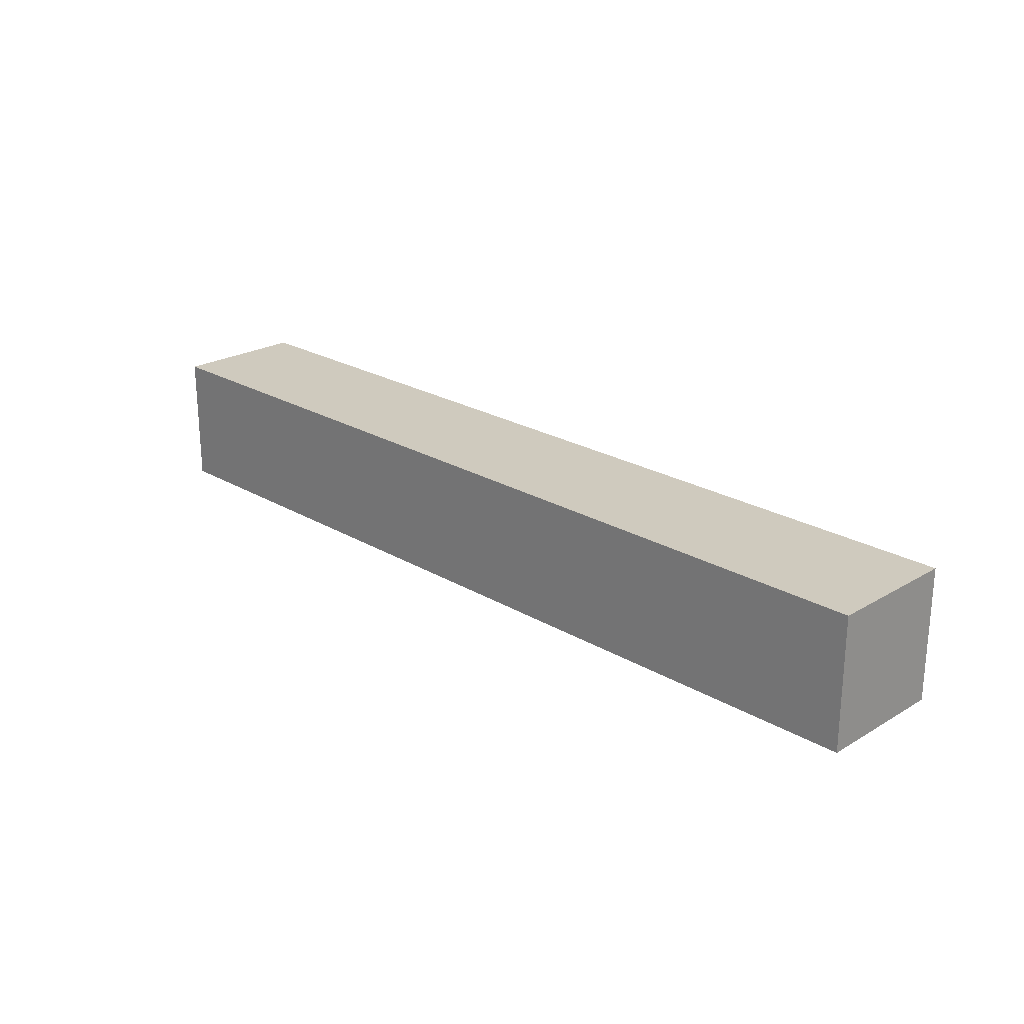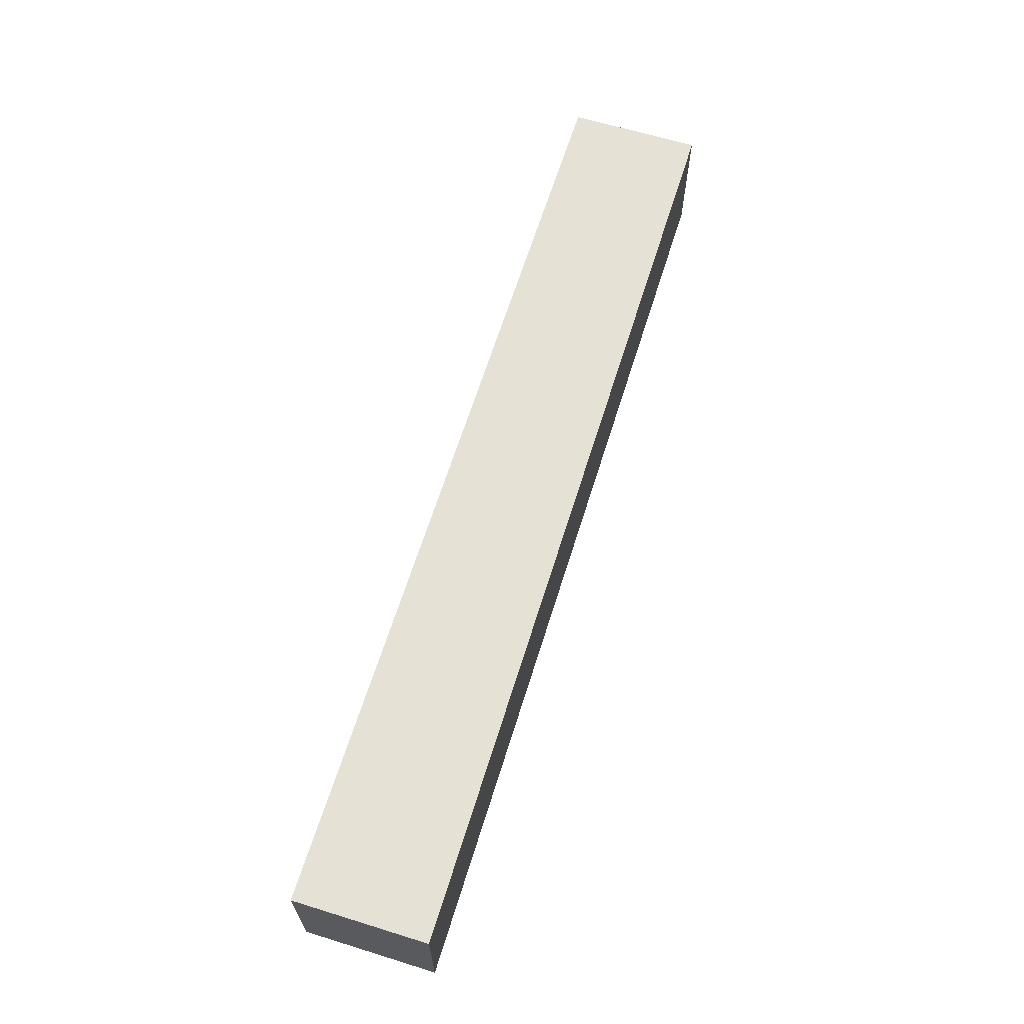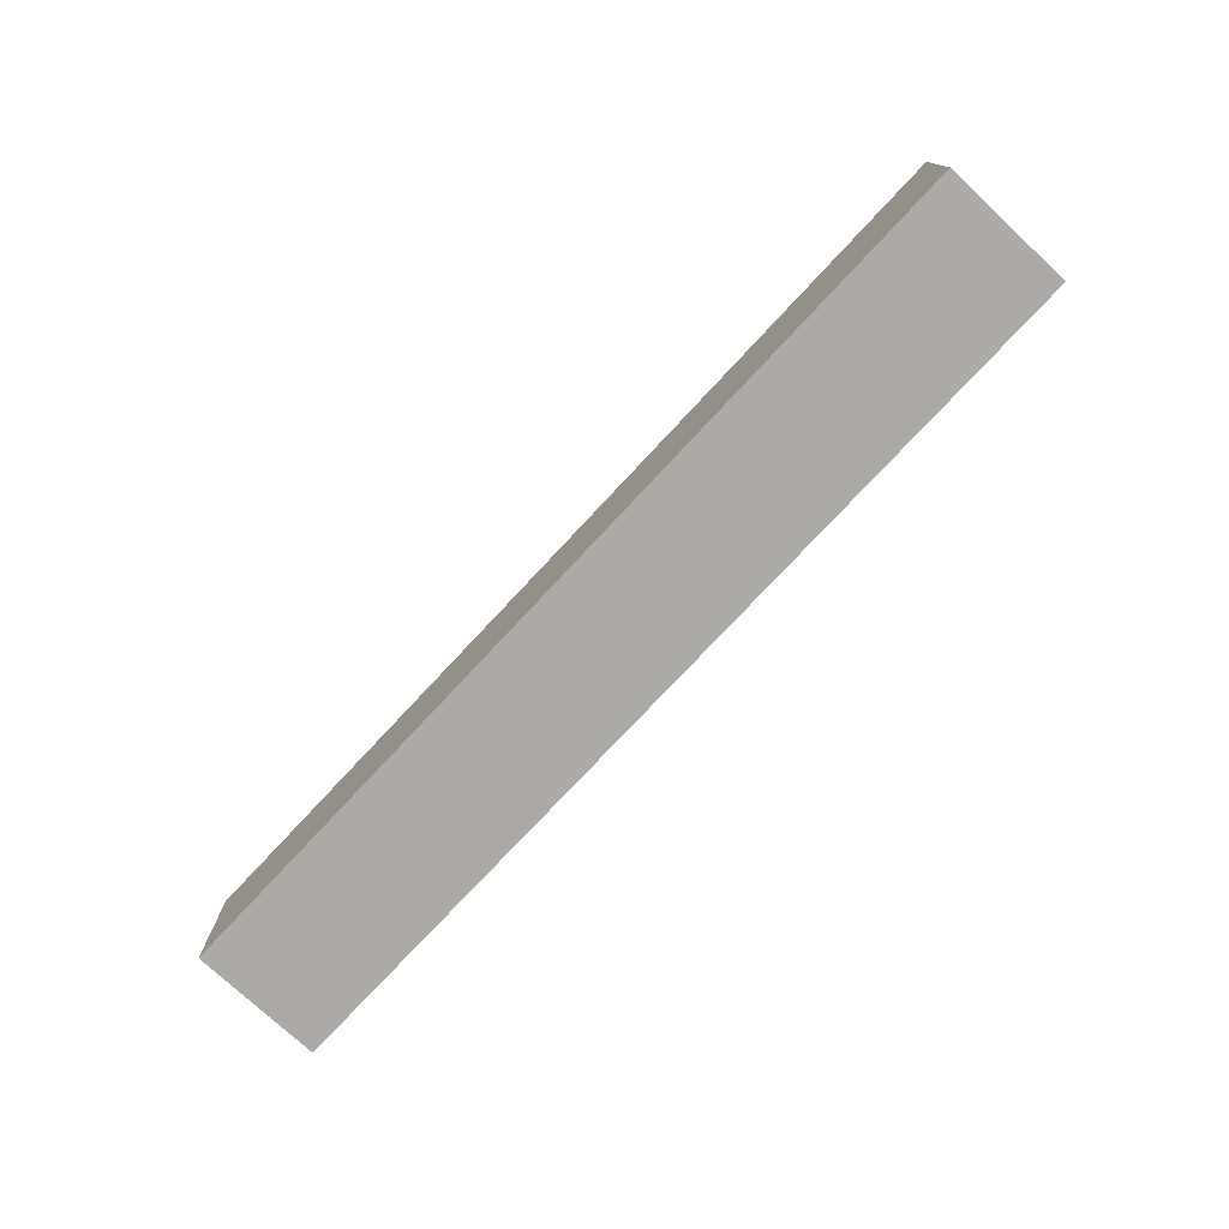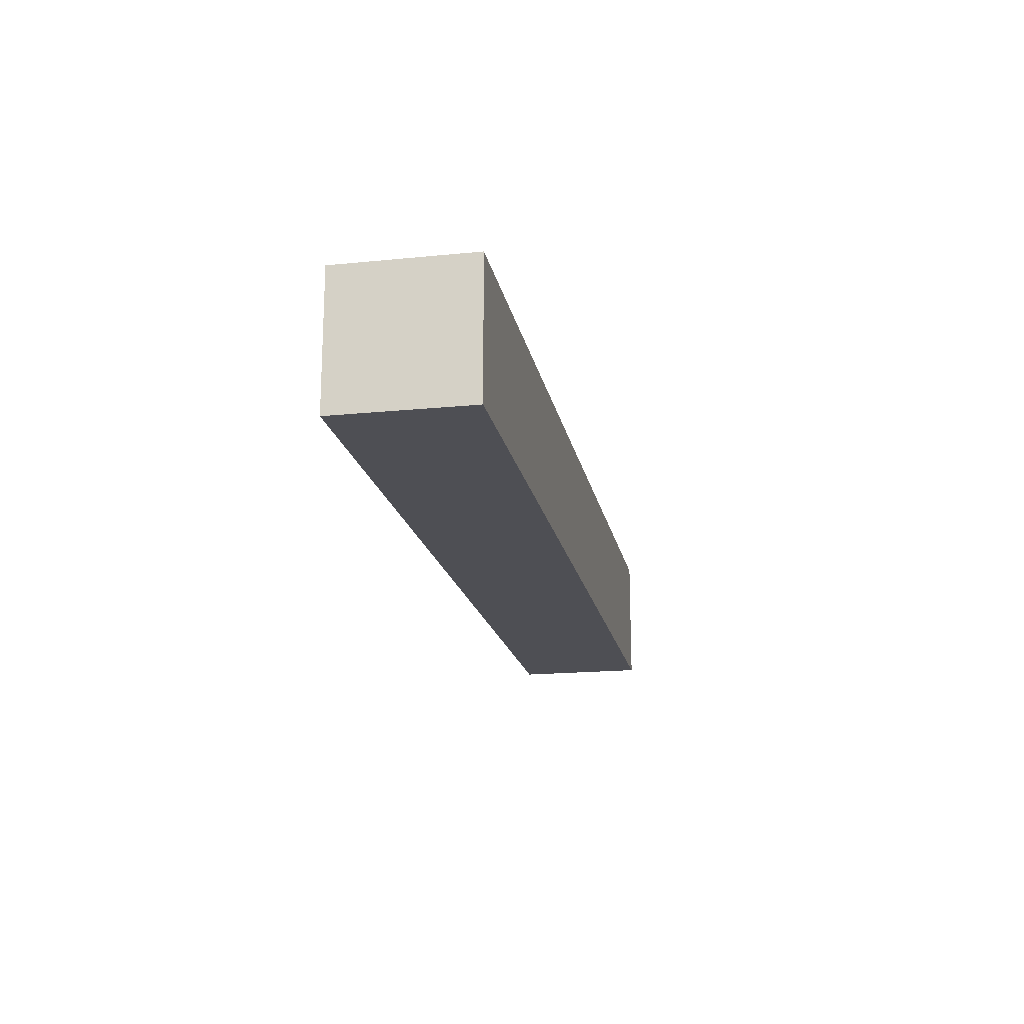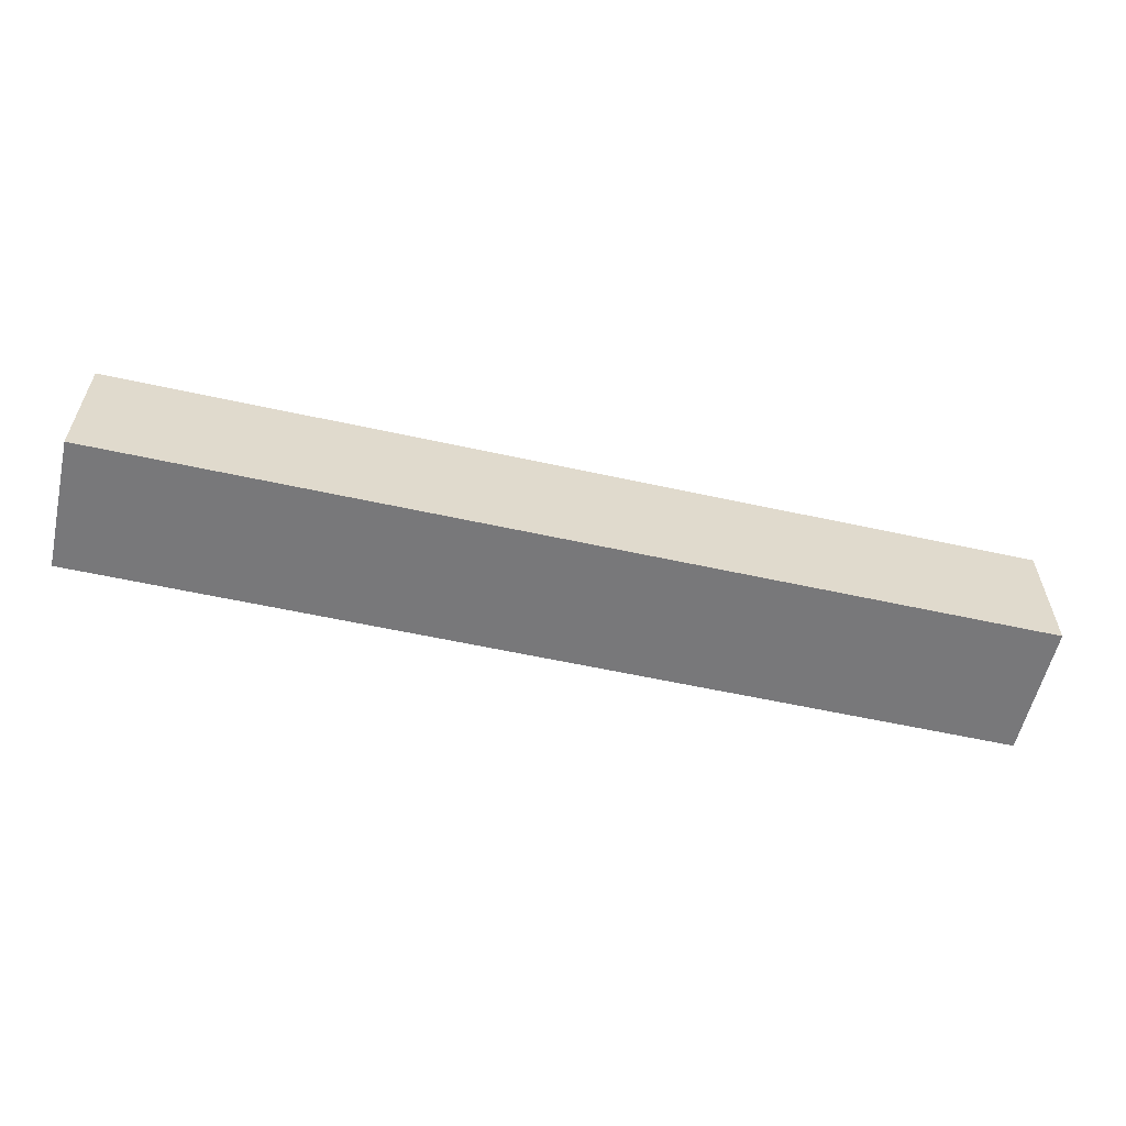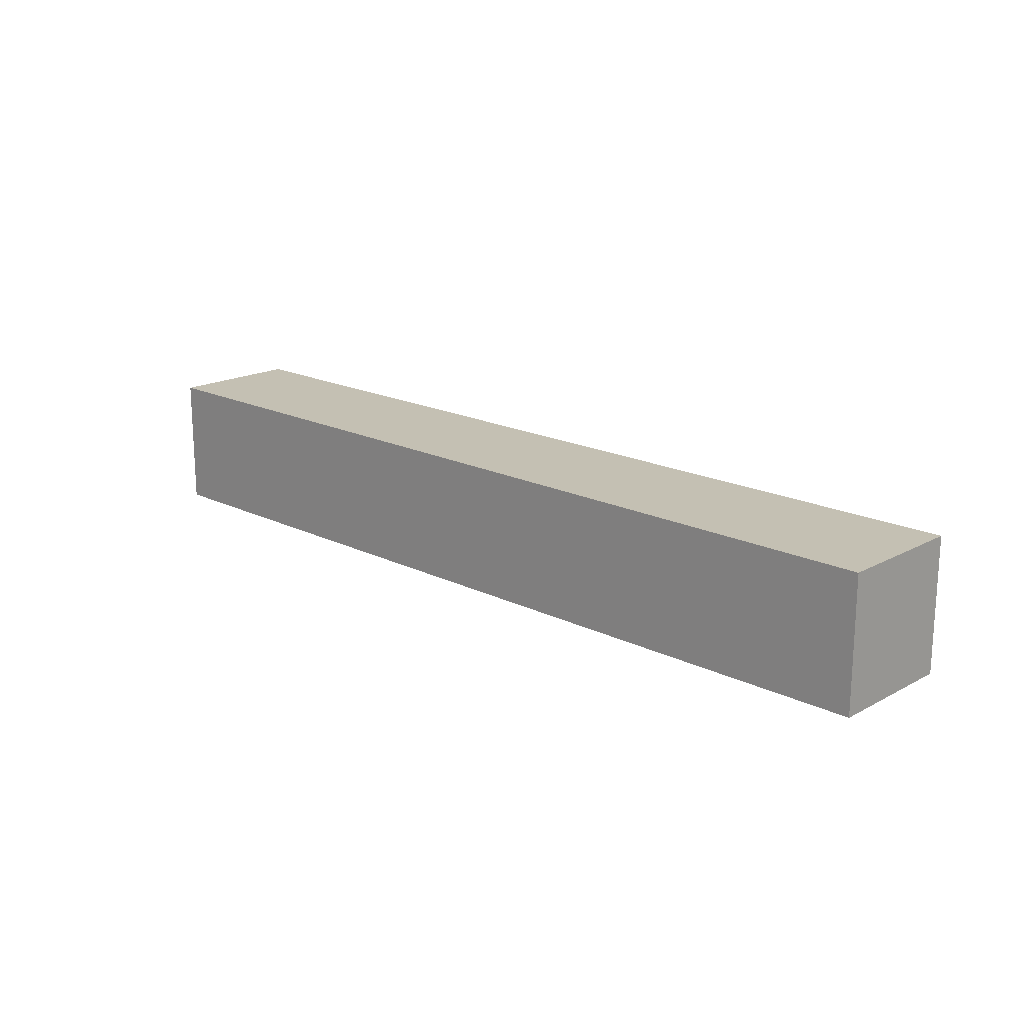
<metadata>
{"format":"obj","ext":"obj","renderer":"f3d","projection":"perspective","resolution":1024,"background":"white","views":[{"elev":23.2,"azim":-135.0,"up":"+Y"},{"elev":64.4,"azim":-72.7,"up":"+Z"},{"elev":-75.9,"azim":-133.0,"up":"+Y"},{"elev":-18.3,"azim":100.9,"up":"+Y"},{"elev":-57.6,"azim":167.1,"up":"+Y"},{"elev":18.0,"azim":43.7,"up":"+Y"}]}
</metadata>
<code>
g pb_Mesh235734
v 6 0 0
v -8 0 0
v 6 2 0
v -8 2 0
v -8 0 0
v -8 0 -2
v -8 2 0
v -8 2 -2
v -8 0 -2
v 6 0 -2
v -8 2 -2
v 6 2 -2
v 6 0 -2
v 6 0 0
v 6 2 -2
v 6 2 0
v 6 2 0
v -8 2 0
v 6 2 -2
v -8 2 -2
v 6 0 -2
v -8 0 -2
v 6 0 0
v -8 0 0
g pb_Mesh235734_0
f 3 2 1
f 3 4 2
f 7 6 5
f 7 8 6
f 11 10 9
f 11 12 10
f 15 14 13
f 15 16 14
f 19 18 17
f 19 20 18
f 23 22 21
f 23 24 22

</code>
